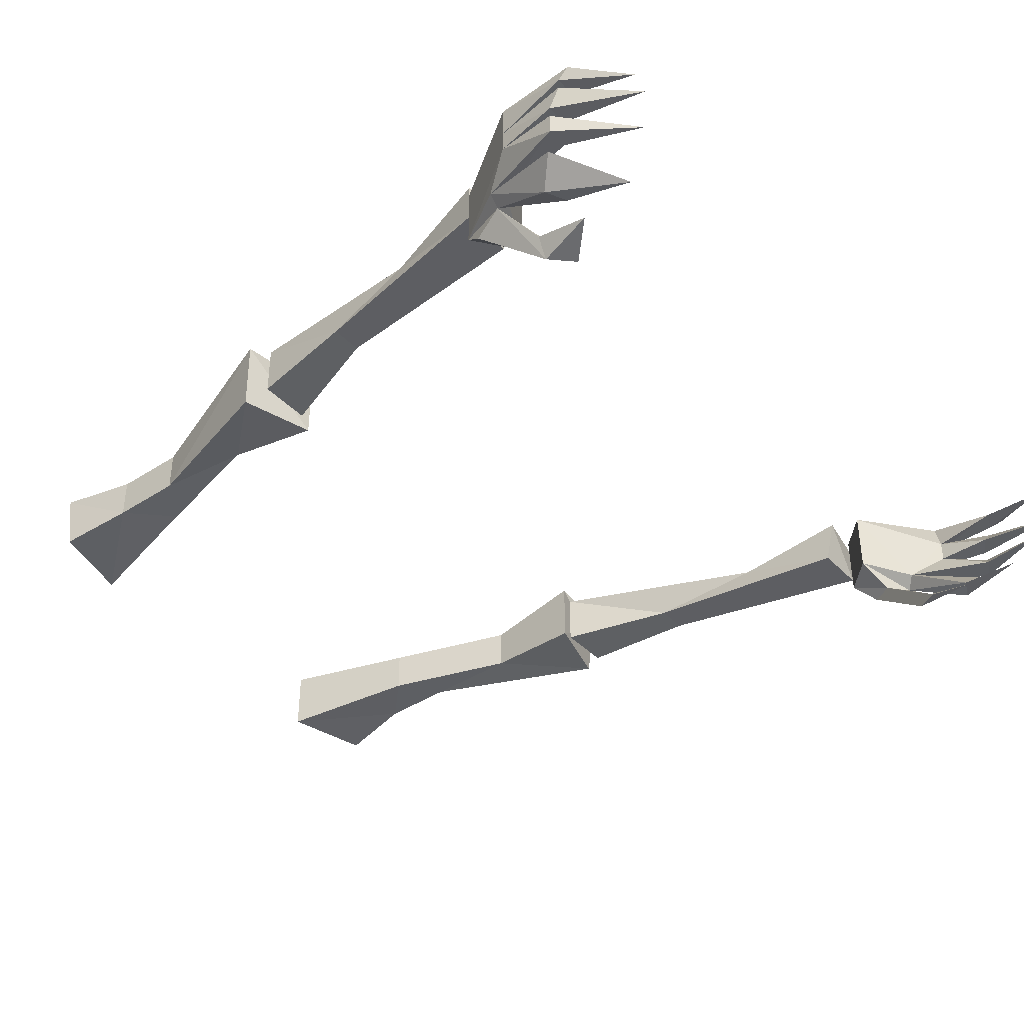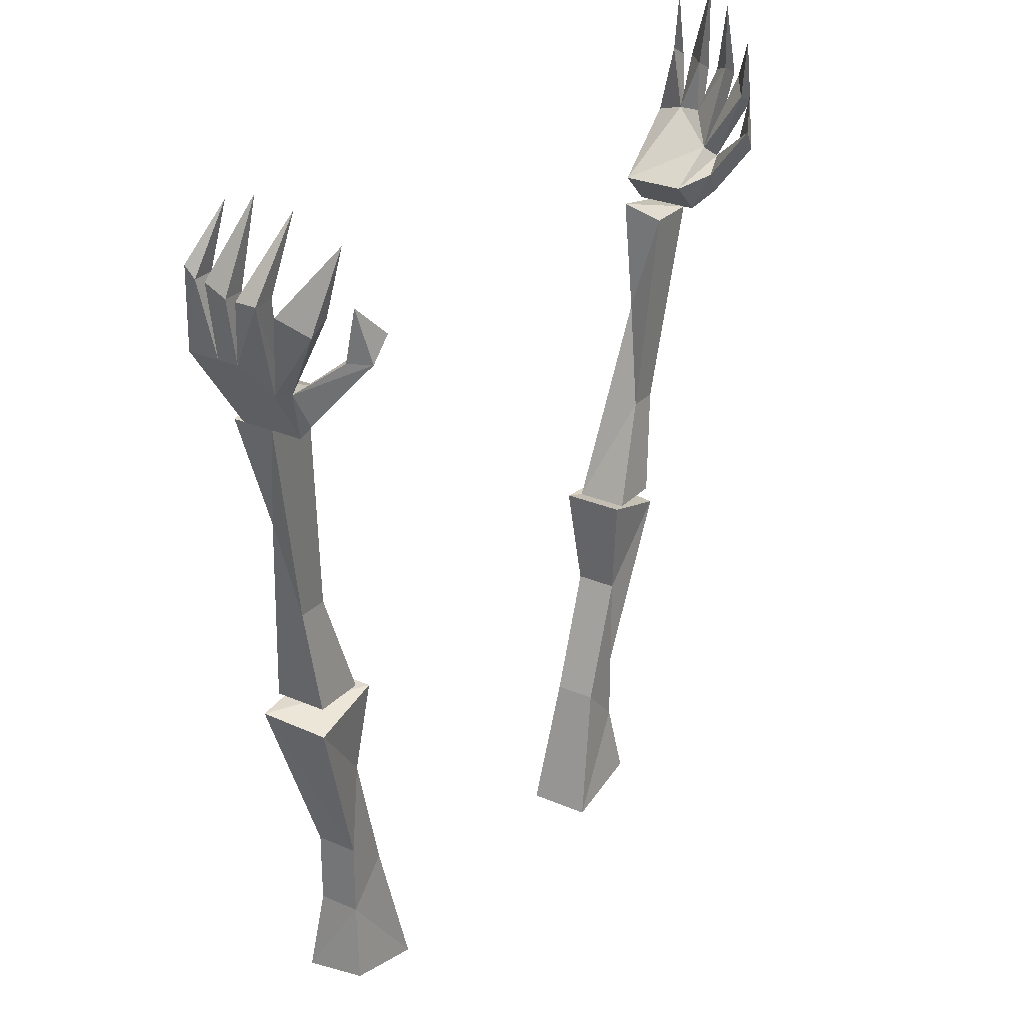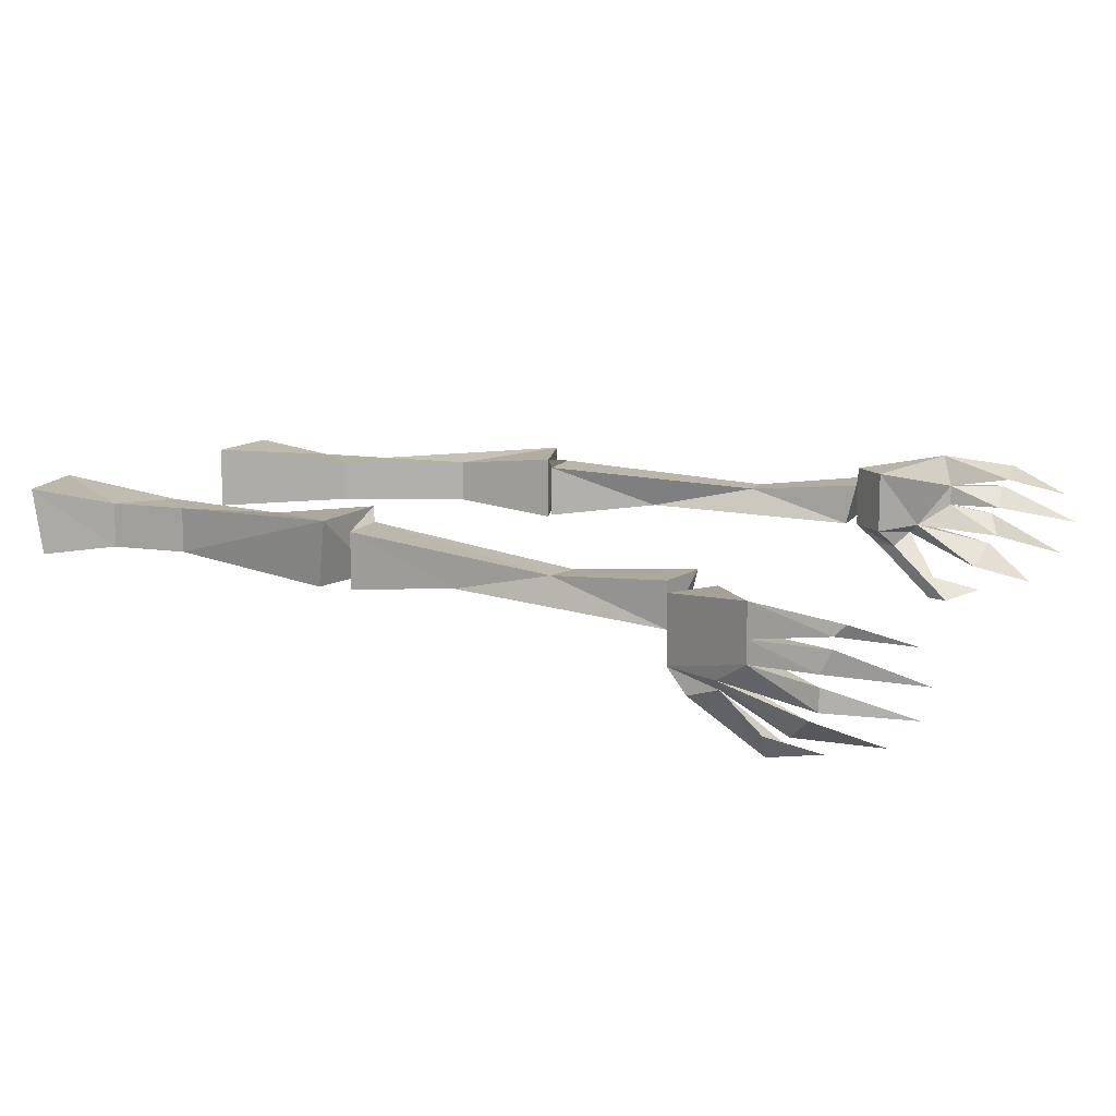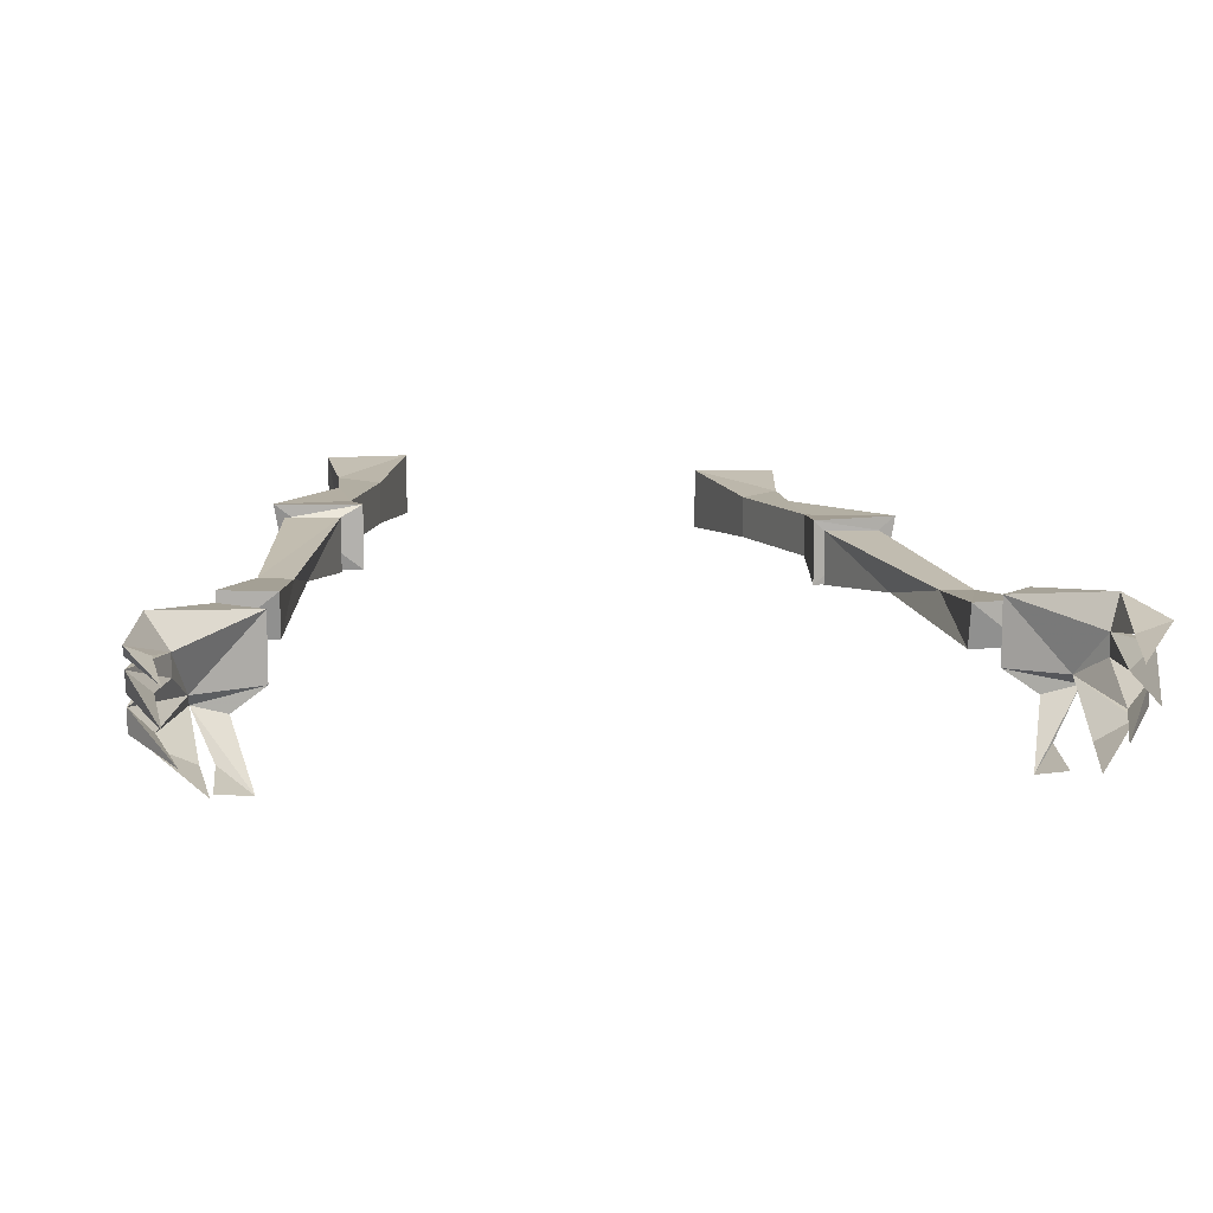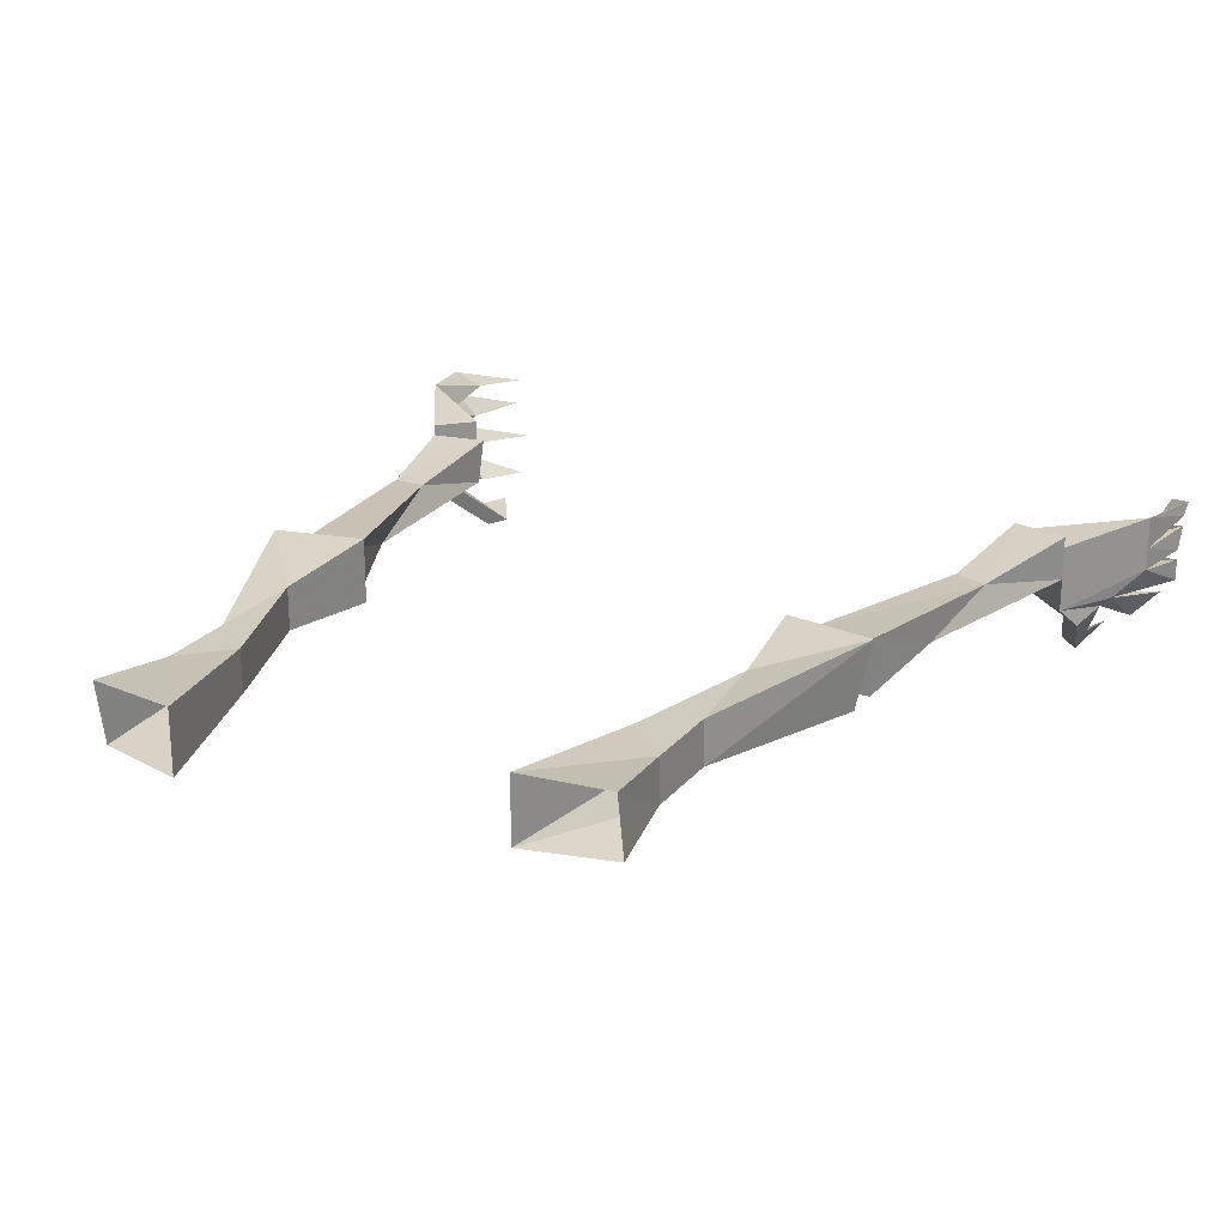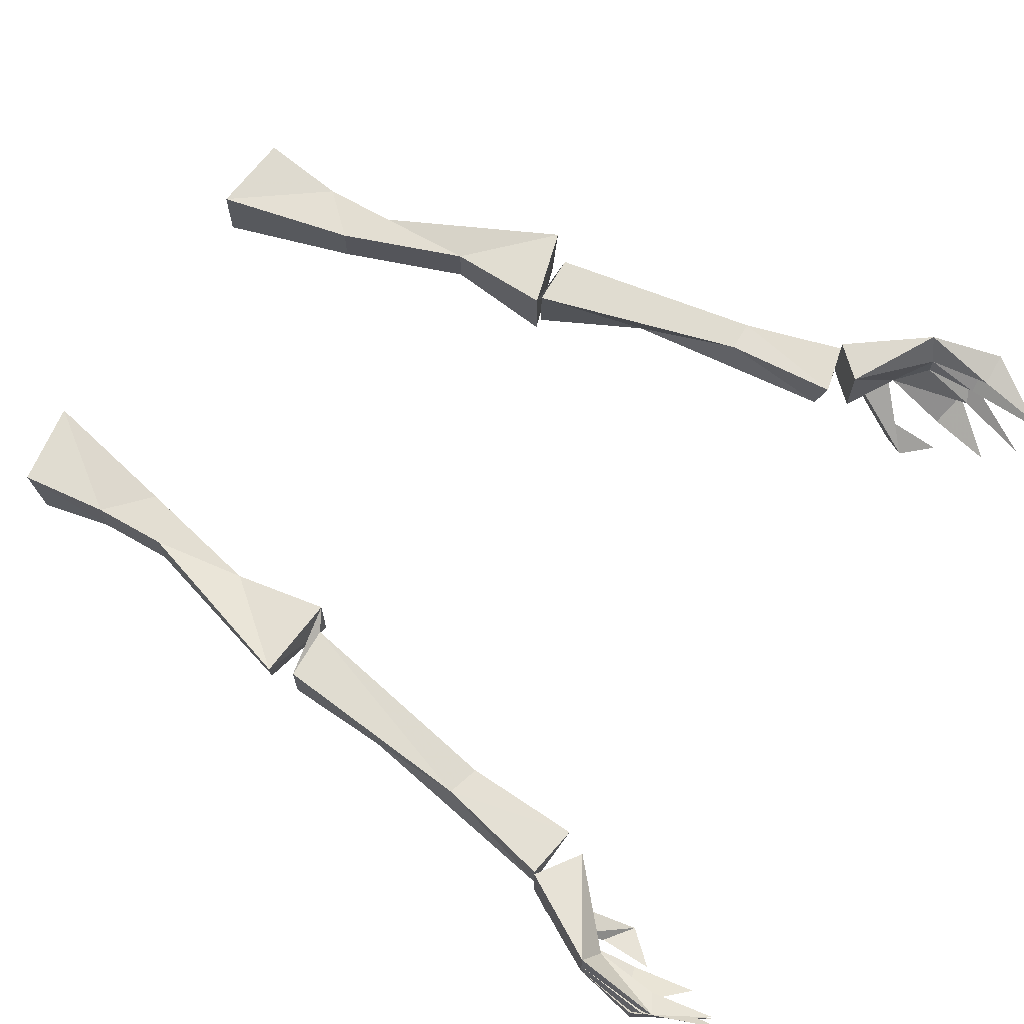
<metadata>
{"format":"obj","ext":"obj","renderer":"f3d","projection":"perspective","resolution":1024,"background":"white","views":[{"elev":-40.1,"azim":128.8,"up":"+Z"},{"elev":27.7,"azim":123.5,"up":"+Y"},{"elev":11.5,"azim":110.4,"up":"+Z"},{"elev":10.7,"azim":173.8,"up":"+Z"},{"elev":23.7,"azim":29.1,"up":"+Z"},{"elev":67.5,"azim":120.0,"up":"+Z"}]}
</metadata>
<code>
v -0.3047 -0.7344 0.007812
v -0.3047 -0.7344 0.03125
v -0.3203 -0.6797 0.02344
v -0.3125 -0.6875 0.01562
v -0.2969 -0.6797 0.01562
v -0.2969 -0.7266 0.007812
v -0.3125 -0.6875 0.007812
v -0.3047 -0.7344 -0.007812
v -0.2656 -0.7969 -0.02344
v -0.2656 -0.7969 0.02344
v -0.2422 -0.7734 0.02344
v -0.2891 -0.6328 0.007812
v -0.3125 -0.6953 -0.007812
v -0.2969 -0.6875 -0.007812
v -0.2969 -0.7266 -0.007812
v -0.3125 -0.6953 -0.01562
v -0.2969 -0.7578 -0.02344
v -0.2891 -0.7578 -0.03125
v -0.2734 -0.7812 -0.03906
v -0.2656 -0.7656 -0.03906
v -0.2422 -0.7734 -0.02344
v -0.2812 -0.75 -0.02344
v -0.2969 -0.625 -0.01562
v -0.3125 -0.6953 -0.03125
v -0.2969 -0.6875 -0.03125
v -0.3047 -0.6953 -0.03906
v -0.2969 -0.7109 -0.05469
v -0.2812 -0.7031 -0.05469
v -0.25 -0.7188 -0.07812
v -0.2656 -0.7344 -0.0625
v -0.2578 -0.7344 -0.07812
v -0.2812 -0.6328 -0.03906
v -0.2734 -0.6562 -0.0625
v -0.2656 -0.6953 -0.07031
v -0.125 -1.305 -0.01562
v -0.1875 -1.289 -0.01562
v -0.1797 -1.234 -0.007812
v -0.1484 -1.203 -0.007812
v -0.1484 -1.203 0.02344
v -0.125 -1.305 0.03125
v -0.1797 -1.234 0.02344
v -0.1875 -1.297 0.03125
v -0.1797 -1.18 0.02344
v -0.1797 -1.18 -0.007812
v -0.1797 -1.109 -0.007812
v -0.1797 -1.109 0.02344
v -0.2344 -1.047 0.03125
v -0.2266 -1.047 -0.01562
v -0.1719 -1.031 -0.01562
v -0.1719 -1.031 0.03125
v -0.1797 -1.031 0.02344
v -0.1797 -1.031 -0.01562
v -0.2109 -0.9531 -0.007812
v -0.2266 -0.875 0.007812
v -0.25 -0.875 0.007812
v -0.2188 -1.031 0.02344
v -0.2188 -1.031 -0.01562
v -0.2344 -0.9531 -0.007812
v -0.2656 -0.7969 -0.01562
v -0.2266 -0.7969 -0.01562
v -0.2266 -0.7891 0.01562
v -0.2656 -0.7969 0.01562
v 0.1094 -1.305 0
v 0.1641 -1.234 0.007812
v 0.1719 -1.289 0
v 0.1719 -1.297 0.04688
v 0.1641 -1.234 0.03906
v 0.1094 -1.305 0.04688
v 0.1328 -1.203 0.03906
v 0.1328 -1.203 0.007812
v 0.1641 -1.18 0.007812
v 0.1641 -1.18 0.03906
v 0.1562 -1.109 0.03906
v 0.1562 -1.109 0.007812
v 0.2031 -1.055 0
v 0.2109 -1.047 0.04688
v 0.1484 -1.039 0.04688
v 0.1484 -1.039 0
v 0.1641 -1.031 0.03906
v 0.1875 -0.9531 0.007812
v 0.1641 -1.031 0
v 0.2031 -1.031 0
v 0.2031 -1.031 0.03906
v 0.2188 -0.8828 0.02344
v 0.1953 -0.875 0.02344
v 0.2031 -0.7969 0
v 0.2422 -0.7969 0
v 0.2109 -0.9531 0.007812
v 0.2422 -0.7969 0.03125
v 0.2031 -0.7891 0.03125
v 0.2812 -0.7344 0.03125
v 0.2812 -0.7344 0.007812
v 0.2891 -0.6797 0.01562
v 0.2891 -0.6719 0.02344
v 0.2656 -0.7266 0.007812
v 0.2109 -0.7734 0.02344
v 0.2422 -0.7969 0.02344
v 0.2422 -0.7969 -0.02344
v 0.2812 -0.7344 -0.007812
v 0.2891 -0.6875 -0.007812
v 0.2891 -0.6797 0.007812
v 0.2734 -0.6797 0.01562
v 0.2656 -0.6328 0.007812
v 0.2656 -0.625 -0.01562
v 0.2734 -0.6875 -0.007812
v 0.2656 -0.7266 -0.007812
v 0.2578 -0.75 -0.02344
v 0.2109 -0.7734 -0.02344
v 0.2656 -0.7578 -0.02344
v 0.2891 -0.6875 -0.03125
v 0.2891 -0.6875 -0.01562
v 0.2578 -0.6328 -0.03906
v 0.2734 -0.6875 -0.03125
v 0.2578 -0.7578 -0.03125
v 0.2656 -0.7109 -0.05469
v 0.2812 -0.6953 -0.03906
v 0.2422 -0.6562 -0.0625
v 0.25 -0.7031 -0.05469
v 0.2344 -0.7656 -0.03906
v 0.25 -0.7812 -0.03906
v 0.2344 -0.7344 -0.07812
v 0.2422 -0.7344 -0.0625
v 0.2188 -0.7188 -0.07812
v 0.2422 -0.6953 -0.07031
f 1 2 3
f 1 3 4
f 1 7 8
f 8 7 13
f 8 16 17
f 17 16 24
f 17 26 18
f 18 26 27
f 18 30 31
f 18 31 19
f 91 92 93
f 91 93 94
f 92 99 100
f 92 100 101
f 99 109 110
f 99 110 111
f 109 114 115
f 109 115 116
f 120 121 114
f 114 121 122
f 1 4 5
f 1 5 6
f 1 6 7
f 1 8 9
f 1 9 2
f 2 9 10
f 2 11 6
f 2 6 5
f 2 5 3
f 3 5 12
f 4 12 5
f 8 13 14
f 8 14 15
f 8 15 16
f 8 17 9
f 9 17 18
f 9 18 19
f 9 19 20
f 9 20 21
f 11 21 22
f 11 22 6
f 6 22 15
f 6 15 14
f 6 14 7
f 7 14 23
f 13 23 14
f 17 24 25
f 17 25 22
f 17 22 26
f 18 27 28
f 18 28 22
f 18 22 21
f 18 21 20
f 18 20 29
f 18 29 30
f 19 31 29
f 19 29 20
f 24 32 25
f 25 32 16
f 25 16 15
f 25 15 22
f 27 33 28
f 28 33 26
f 28 26 22
f 31 34 29
f 29 34 30
f 35 36 37
f 35 37 38
f 35 38 39
f 35 39 40
f 40 39 41
f 40 41 42
f 42 41 37
f 42 37 36
f 39 43 41
f 41 43 44
f 41 44 37
f 37 44 38
f 38 44 45
f 38 45 46
f 38 46 39
f 39 46 43
f 43 46 47
f 43 47 44
f 44 47 48
f 44 48 45
f 45 48 49
f 45 49 46
f 46 49 50
f 46 50 47
f 47 50 49
f 47 49 48
f 51 52 53
f 51 53 54
f 51 54 55
f 51 55 56
f 51 56 57
f 51 57 52
f 52 57 53
f 53 57 58
f 53 58 59
f 53 59 60
f 53 60 54
f 54 60 61
f 54 61 55
f 55 61 62
f 55 62 59
f 55 59 58
f 55 58 56
f 56 58 57
f 61 60 59
f 61 59 62
f 63 64 65
f 65 64 66
f 66 64 67
f 66 67 68
f 68 67 69
f 68 69 63
f 63 69 70
f 63 70 64
f 64 70 71
f 64 71 67
f 67 71 72
f 67 72 69
f 69 72 73
f 69 73 70
f 70 73 74
f 70 74 71
f 71 74 75
f 71 75 76
f 71 76 72
f 72 76 73
f 73 76 77
f 73 77 78
f 73 78 74
f 74 78 75
f 75 78 76
f 76 78 77
f 79 80 81
f 79 81 82
f 79 82 83
f 79 83 84
f 79 84 85
f 79 85 80
f 80 85 86
f 80 86 87
f 80 87 88
f 80 88 82
f 80 82 81
f 88 83 82
f 83 88 84
f 84 88 87
f 84 87 89
f 84 89 90
f 84 90 85
f 85 90 86
f 86 90 87
f 87 90 89
f 91 94 95
f 91 95 96
f 91 97 98
f 91 98 92
f 92 98 99
f 92 101 95
f 92 95 93
f 93 95 102
f 93 102 103
f 94 103 102
f 94 102 95
f 101 104 105
f 101 105 106
f 101 106 95
f 95 106 107
f 95 107 96
f 96 107 108
f 99 111 106
f 99 106 100
f 100 106 105
f 100 105 104
f 111 112 113
f 111 113 107
f 111 107 106
f 109 116 107
f 109 107 110
f 110 107 113
f 110 113 112
f 116 117 118
f 116 118 114
f 116 114 107
f 107 114 108
f 108 114 119
f 108 119 120
f 108 120 98
f 98 120 114
f 98 114 109
f 98 109 99
f 114 122 123
f 114 123 119
f 119 123 121
f 119 121 120
f 122 124 123
f 123 124 121
f 114 118 115
f 115 118 117
f 2 10 11
f 3 12 4
f 9 21 10
f 10 21 11
f 7 23 13
f 24 16 32
f 27 26 33
f 30 34 31
f 91 96 97
f 93 103 94
f 100 104 101
f 96 108 98
f 96 98 97
f 110 112 111
f 115 117 116
f 122 121 124
f 50 51 56
f 77 83 79

</code>
